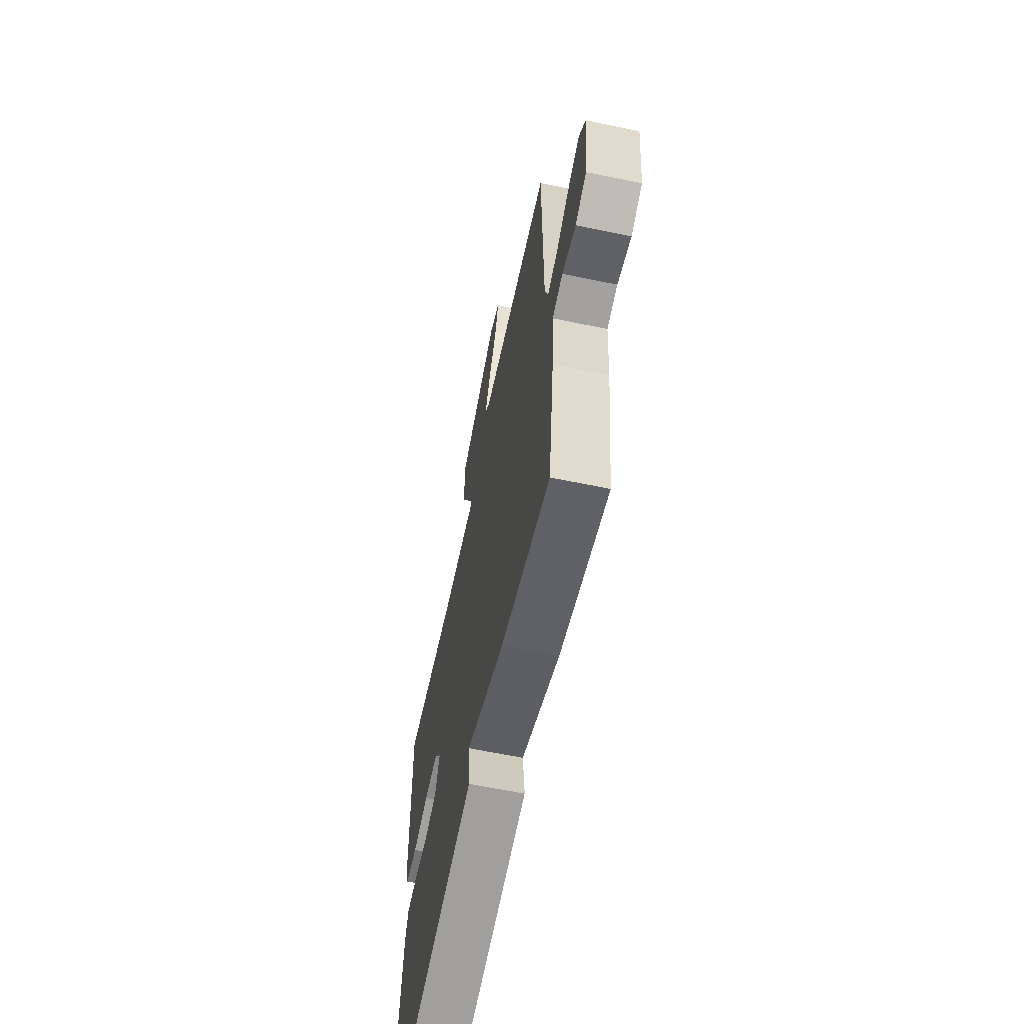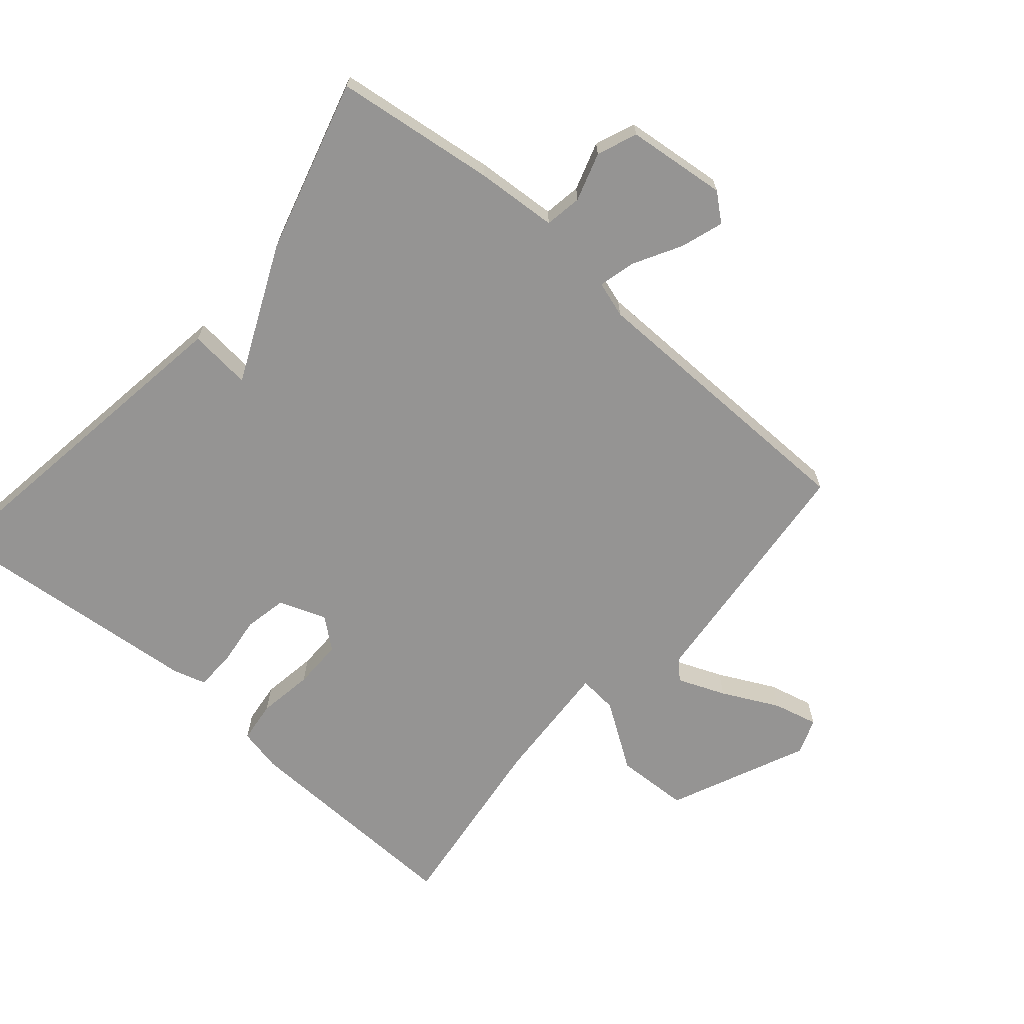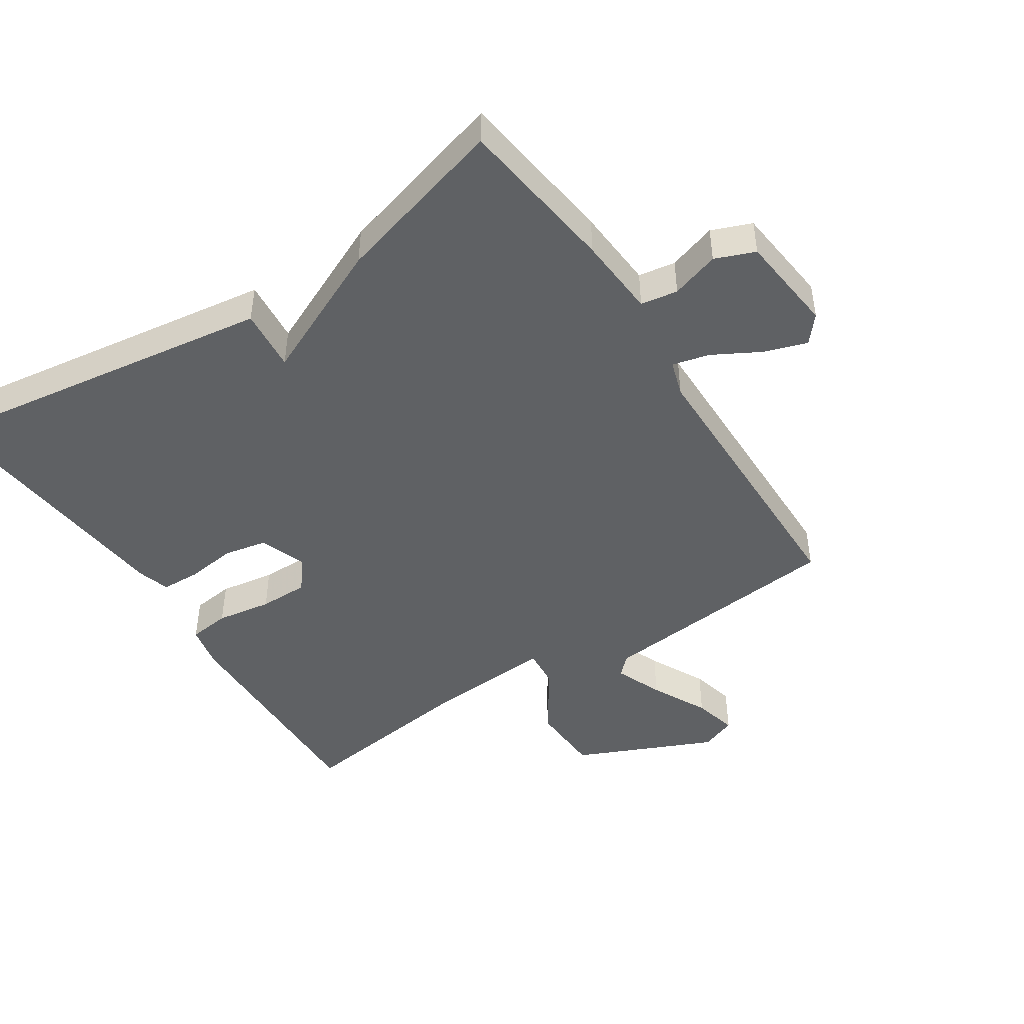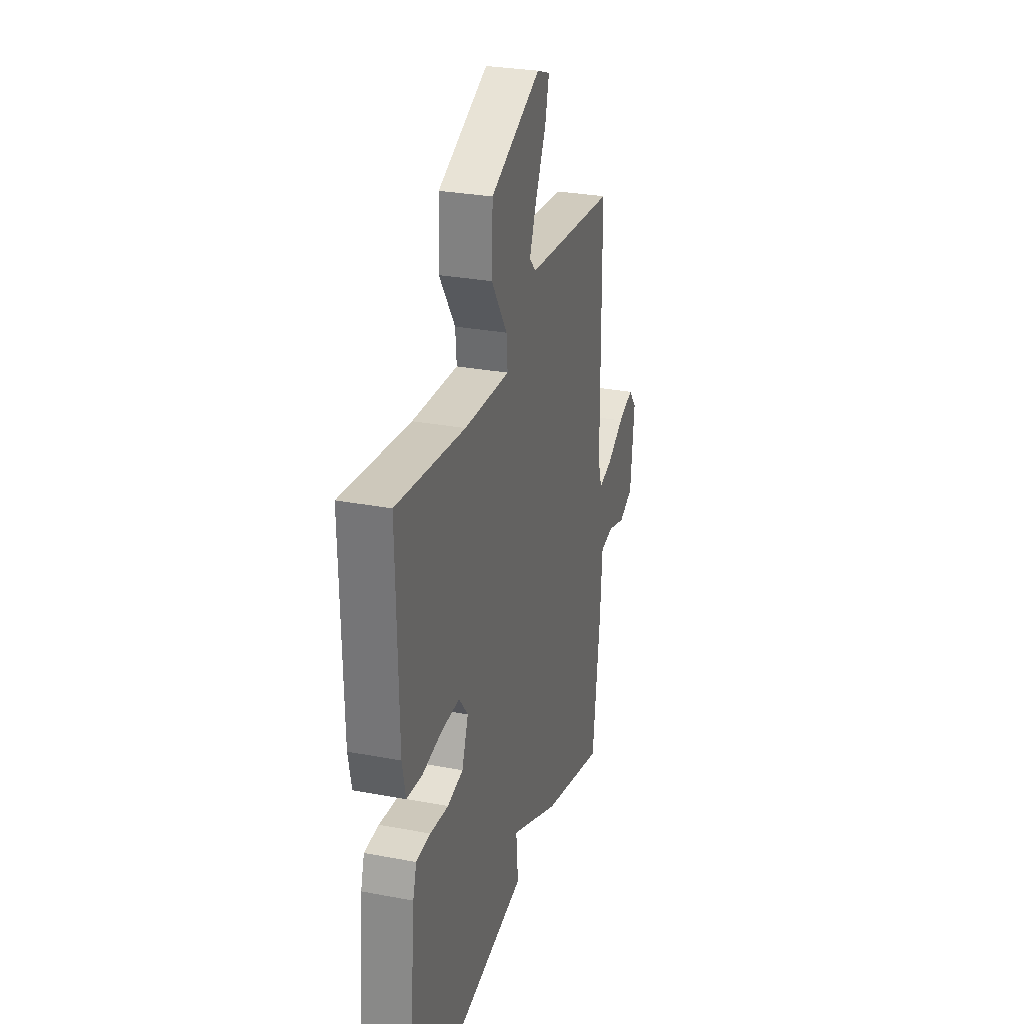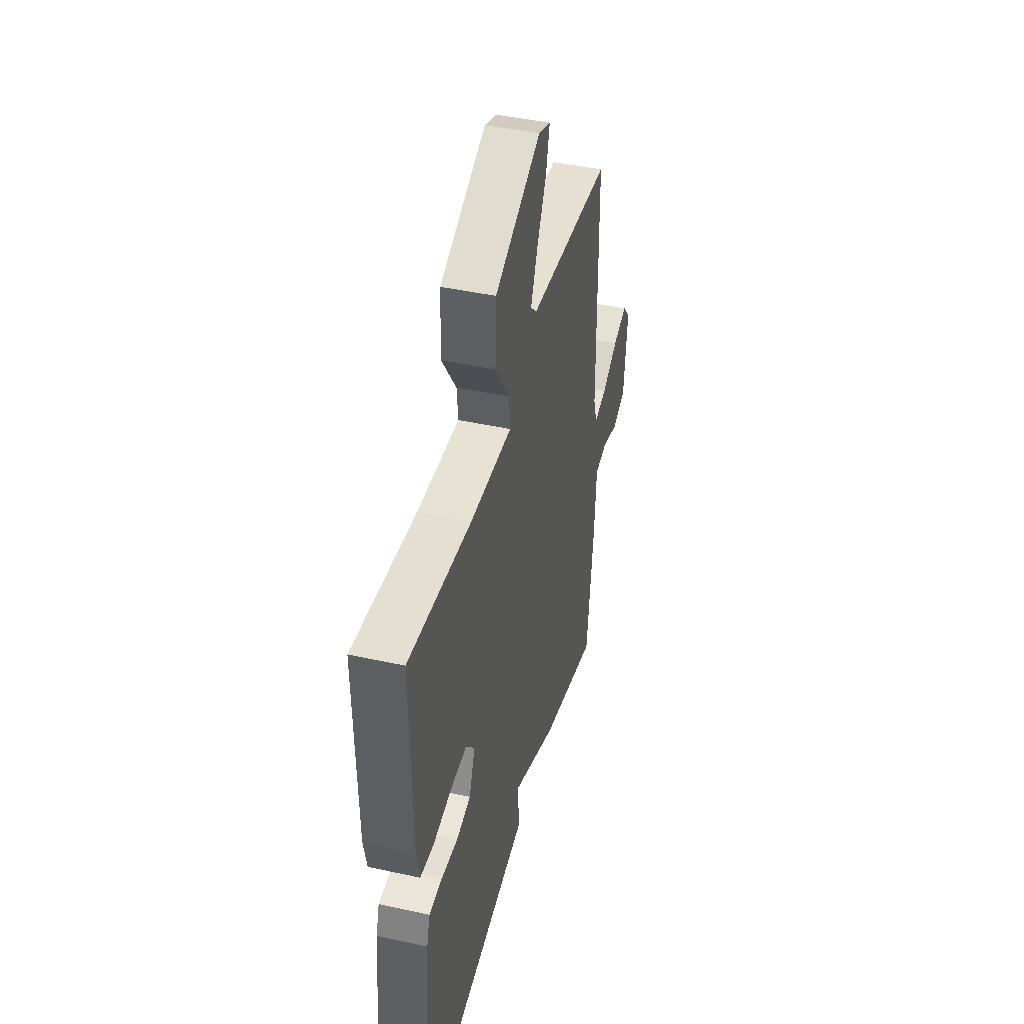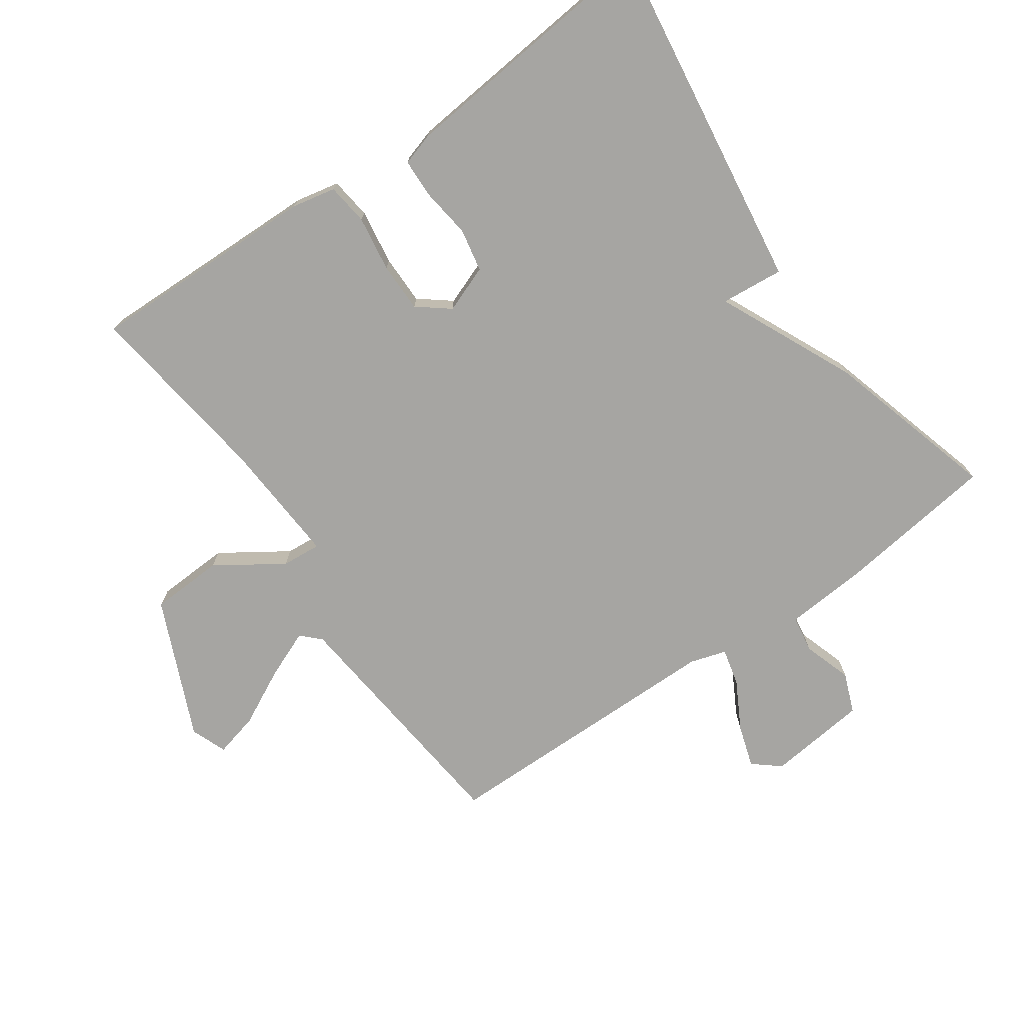
<metadata>
{"format":"obj","ext":"obj","renderer":"f3d","projection":"perspective","resolution":1024,"background":"white","views":[{"elev":-63.3,"azim":-101.8,"up":"+Z"},{"elev":-67.2,"azim":-131.0,"up":"+Y"},{"elev":-46.0,"azim":-147.0,"up":"+Y"},{"elev":28.9,"azim":105.8,"up":"+Z"},{"elev":43.7,"azim":104.5,"up":"+Z"},{"elev":-73.8,"azim":125.0,"up":"+Y"}]}
</metadata>
<code>
v -0.5 0.07 -0.5
v -0.532 0.07 -0.253
v -0.541 0.07 -0.128
v -0.598 0.07 -0.119
v -0.672 0.07 -0.143
v -0.733 0.07 -0.119
v -0.75 0.07 0.034
v -0.716 0.07 0.075
v -0.651 0.07 0.054
v -0.578 0.07 0.014
v -0.521 0.07 0
v -0.504 0.07 0.055
v -0.5 0.07 0.5
v -0.117 0.07 0.539
v -0.089 0.07 0.567
v -0.119 0.07 0.64
v -0.163 0.07 0.727
v -0.18 0.07 0.795
v -0.125 0.07 0.816
v 0.087 0.07 0.723
v 0.092 0.07 0.611
v 0.025 0.07 0.51
v 0.02 0.07 0.45
v 0.212 0.07 0.462
v 0.5 0.07 0.5
v 0.492 0.07 0.146
v 0.478 0.07 0.079
v 0.414 0.07 0.071
v 0.329 0.07 0.084
v 0.253 0.07 0.084
v 0.215 0.07 0.036
v 0.242 0.07 -0.036
v 0.308 0.07 -0.049
v 0.385 0.07 -0.039
v 0.445 0.07 -0.041
v 0.46 0.07 -0.091
v 0.5 0.07 -0.5
v -0.034 0.07 -0.424
v -0.025 0.07 -0.328
v -0.234 0.07 -0.424
v -0.5 0 -0.5
v -0.532 0 -0.253
v -0.541 0 -0.128
v -0.598 0 -0.119
v -0.672 0 -0.143
v -0.733 0 -0.119
v -0.75 0 0.034
v -0.716 0 0.075
v -0.651 0 0.054
v -0.578 0 0.014
v -0.521 0 0
v -0.504 0 0.055
v -0.5 0 0.5
v -0.117 0 0.539
v -0.089 0 0.567
v -0.119 0 0.64
v -0.163 0 0.727
v -0.18 0 0.795
v -0.125 0 0.816
v 0.087 0 0.723
v 0.092 0 0.611
v 0.025 0 0.51
v 0.02 0 0.45
v 0.212 0 0.462
v 0.5 0 0.5
v 0.492 0 0.146
v 0.478 0 0.079
v 0.414 0 0.071
v 0.329 0 0.084
v 0.253 0 0.084
v 0.215 0 0.036
v 0.242 0 -0.036
v 0.308 0 -0.049
v 0.385 0 -0.039
v 0.445 0 -0.041
v 0.46 0 -0.091
v 0.5 0 -0.5
v -0.034 0 -0.424
v -0.025 0 -0.328
v -0.234 0 -0.424
f 1 2 3
f 40 1 3
f 39 40 3
f 37 38 39
f 36 37 39
f 35 36 39
f 34 35 39
f 33 34 39
f 32 33 39 3
f 31 32 3 4
f 30 31 4
f 27 28 29
f 26 27 29
f 25 26 29
f 24 25 29
f 23 24 29 30
f 20 21 22
f 19 20 22
f 18 19 22
f 17 18 22
f 16 17 22
f 15 16 22 23
f 23 30 4
f 15 23 4
f 14 15 4
f 8 9 10
f 7 8 10
f 6 7 10
f 5 6 10
f 4 5 10
f 4 10 11
f 14 4 11
f 12 13 14
f 11 12 14
f 43 42 41
f 43 41 80
f 43 80 79
f 79 78 77
f 79 77 76
f 79 76 75
f 79 75 74
f 79 74 73
f 43 79 73 72
f 44 43 72 71
f 44 71 70
f 69 68 67
f 69 67 66
f 69 66 65
f 69 65 64
f 70 69 64 63
f 62 61 60
f 62 60 59
f 62 59 58
f 62 58 57
f 62 57 56
f 63 62 56 55
f 44 70 63
f 44 63 55
f 44 55 54
f 50 49 48
f 50 48 47
f 50 47 46
f 50 46 45
f 50 45 44
f 51 50 44
f 51 44 54
f 54 53 52
f 54 52 51
f 1 41 42 2
f 2 42 43 3
f 3 43 44 4
f 4 44 45 5
f 5 45 46 6
f 6 46 47 7
f 7 47 48 8
f 8 48 49 9
f 9 49 50 10
f 10 50 51 11
f 11 51 52 12
f 12 52 53 13
f 13 53 54 14
f 14 54 55 15
f 15 55 56 16
f 16 56 57 17
f 17 57 58 18
f 18 58 59 19
f 19 59 60 20
f 20 60 61 21
f 21 61 62 22
f 22 62 63 23
f 23 63 64 24
f 24 64 65 25
f 25 65 66 26
f 26 66 67 27
f 27 67 68 28
f 28 68 69 29
f 29 69 70 30
f 30 70 71 31
f 31 71 72 32
f 32 72 73 33
f 33 73 74 34
f 34 74 75 35
f 35 75 76 36
f 36 76 77 37
f 37 77 78 38
f 38 78 79 39
f 39 79 80 40
f 40 80 41 1

</code>
